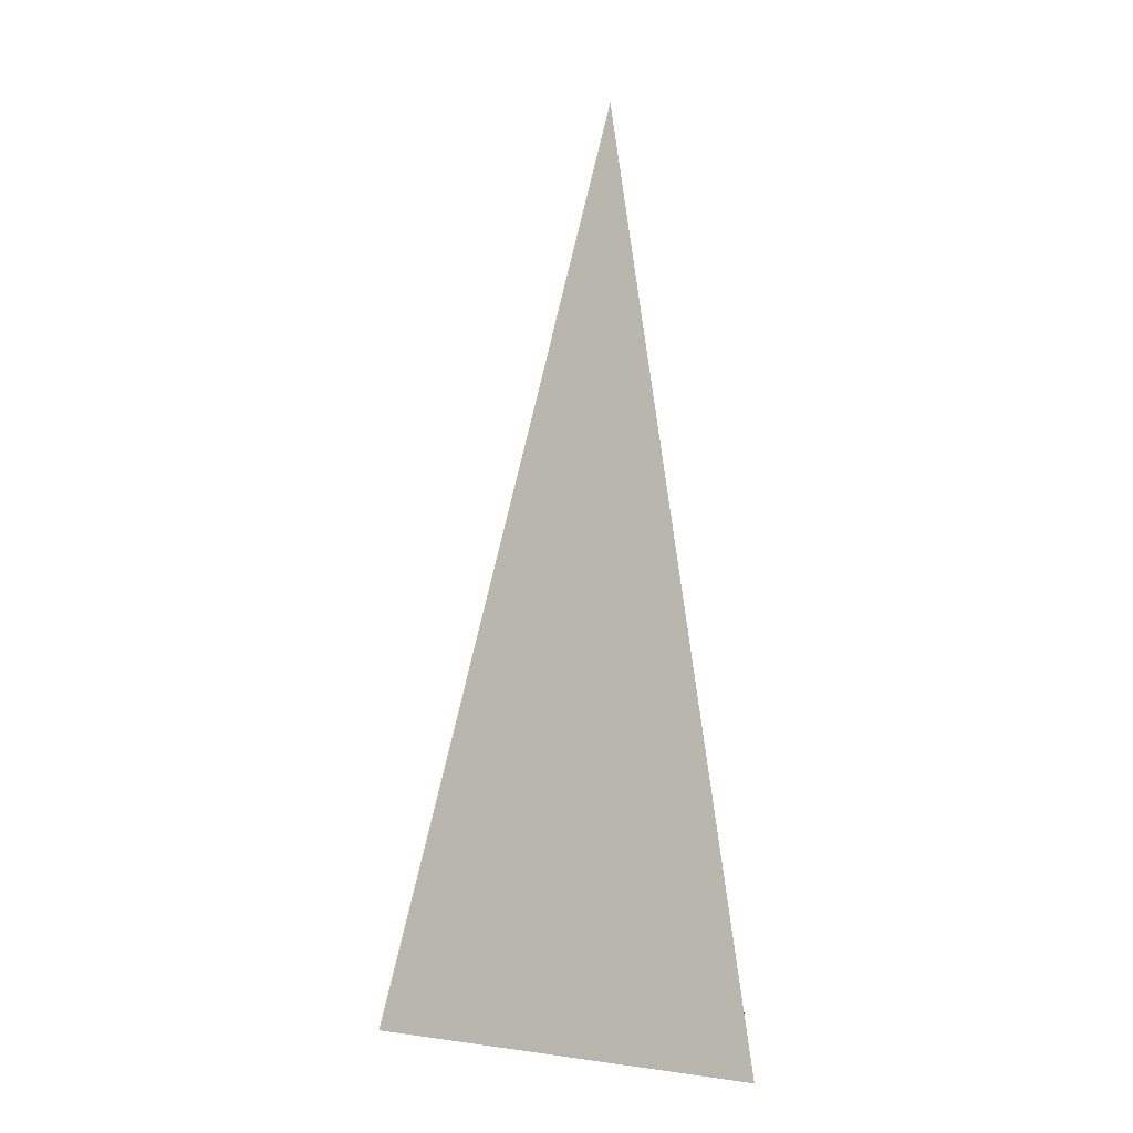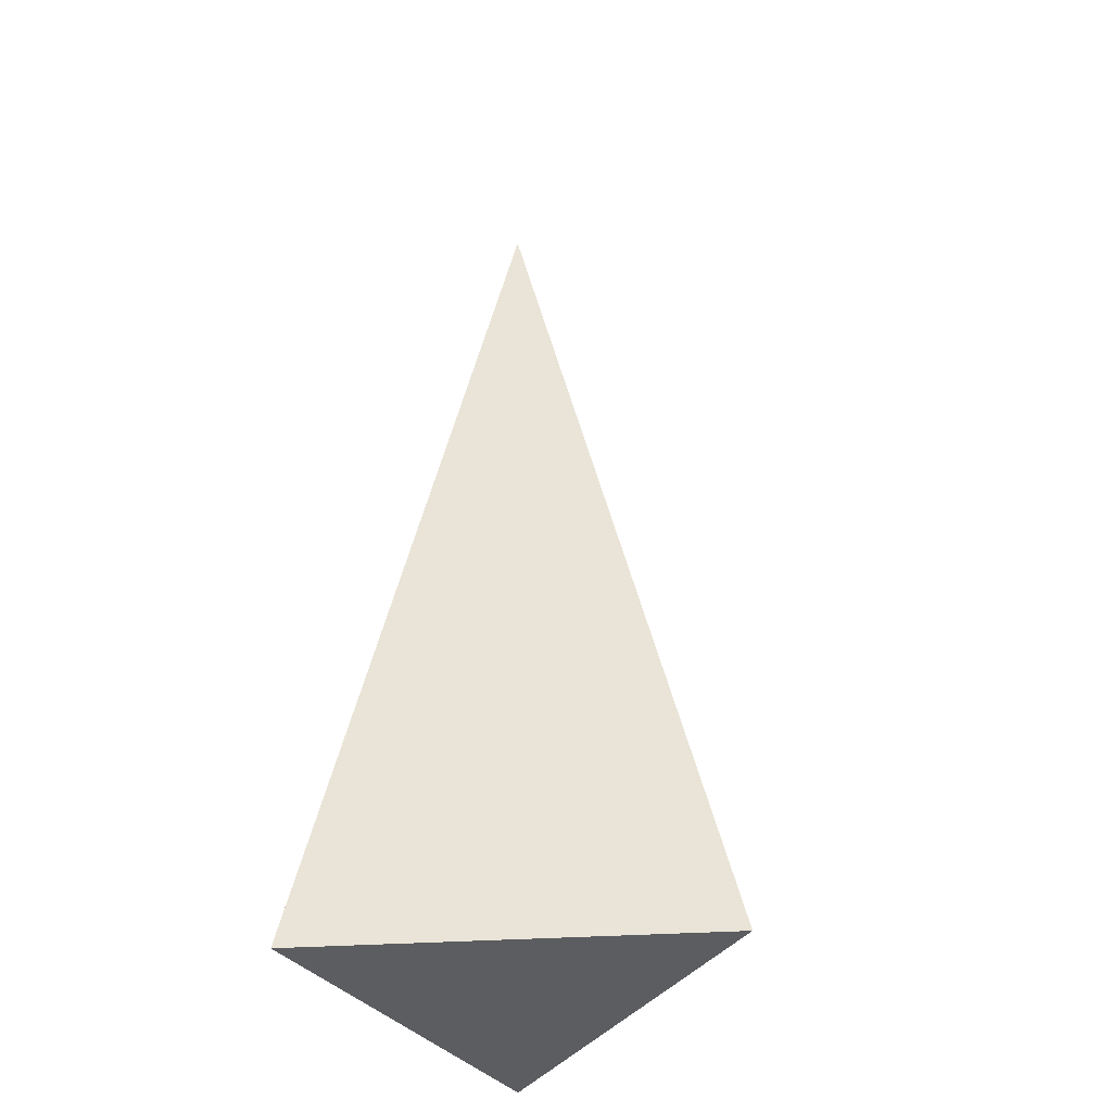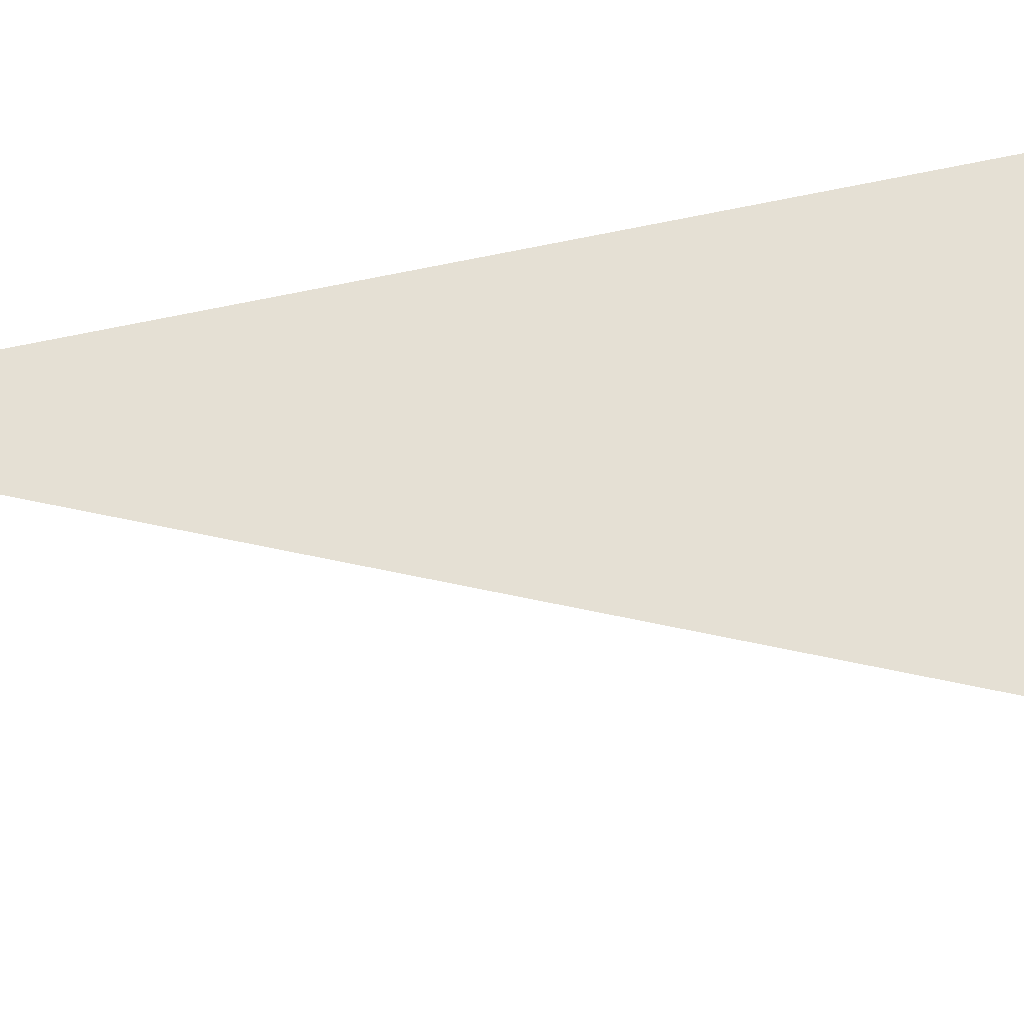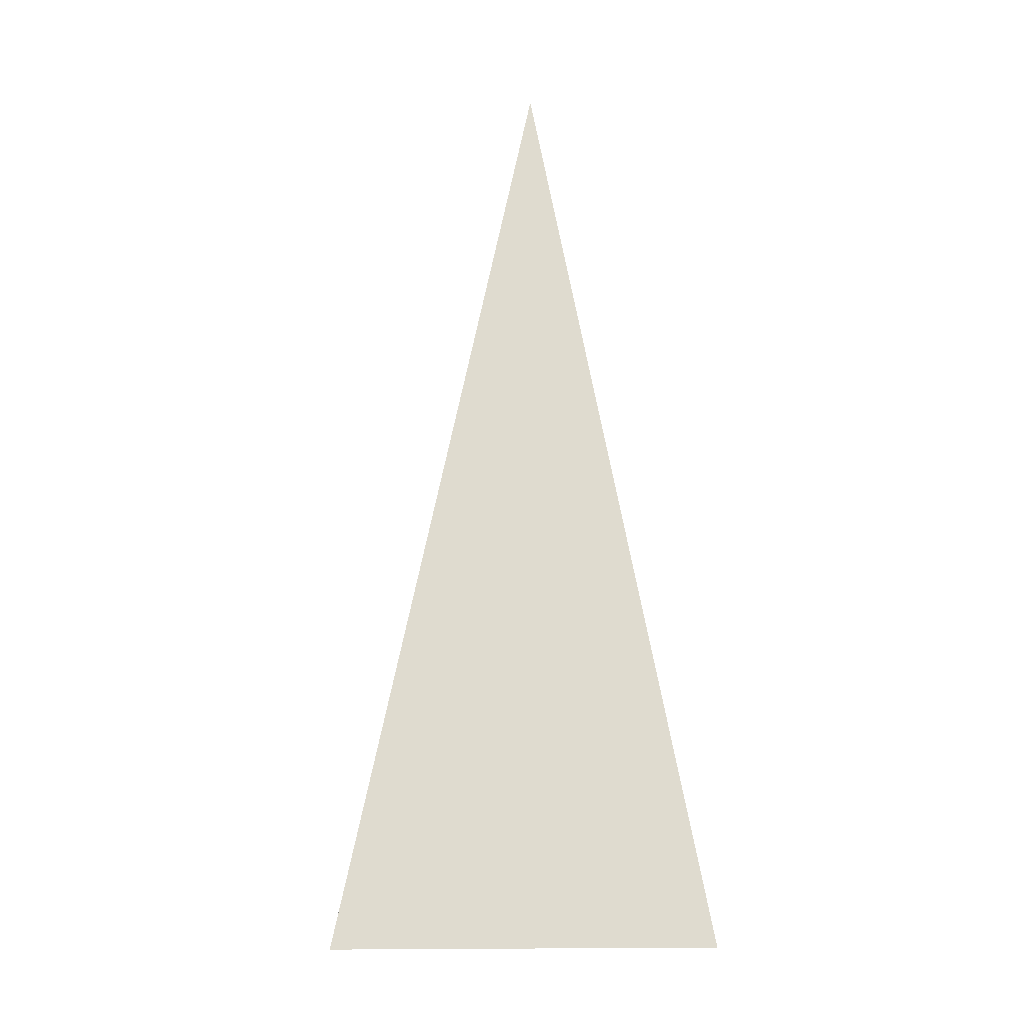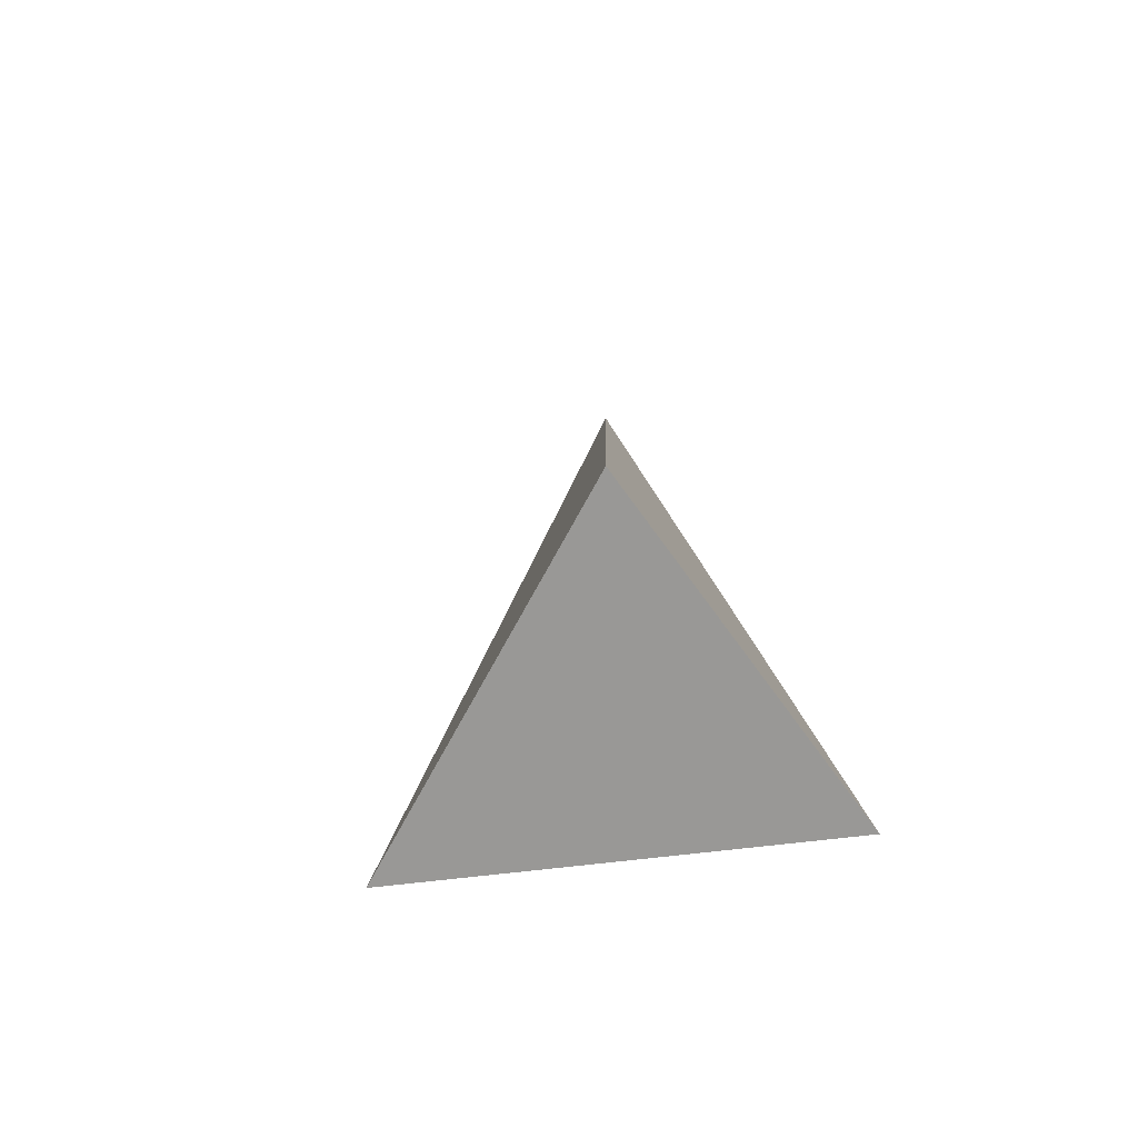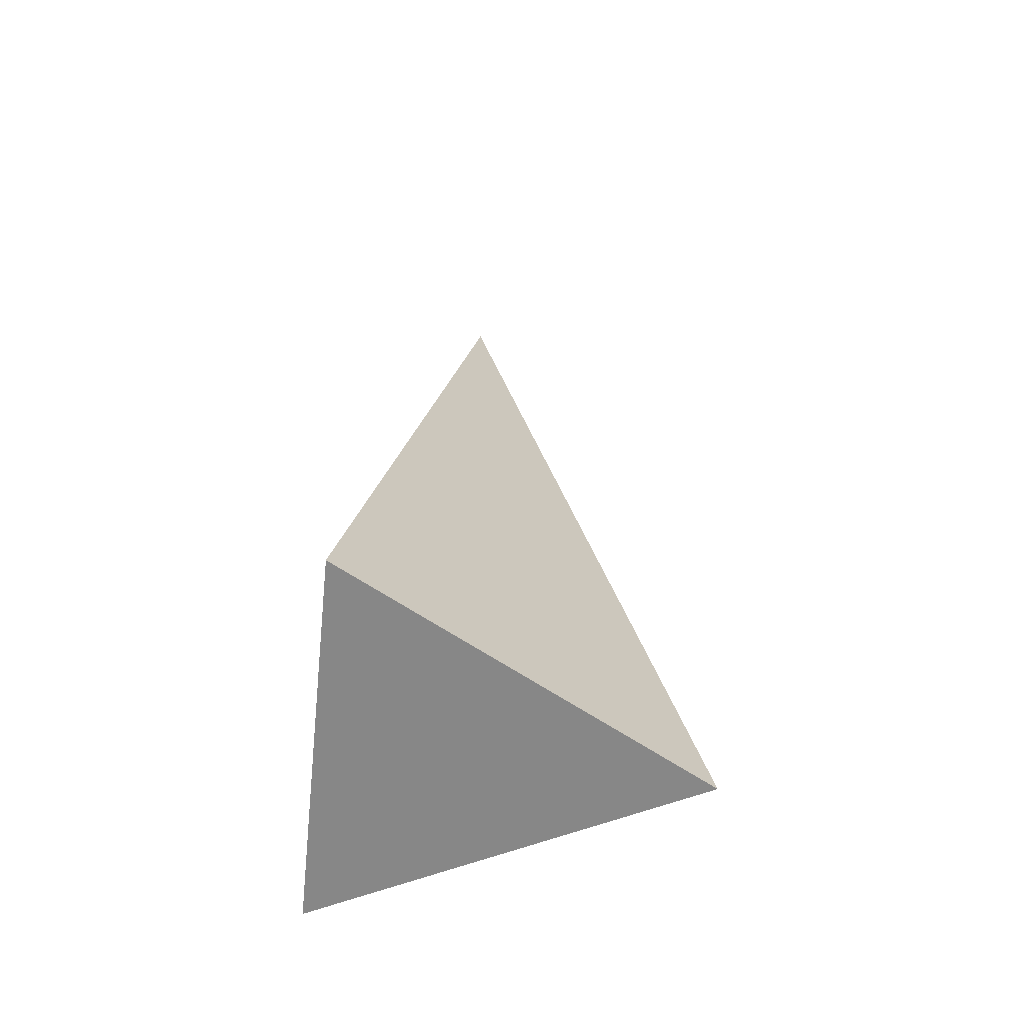
<metadata>
{"format":"obj","ext":"obj","renderer":"f3d","projection":"perspective","resolution":1024,"background":"white","views":[{"elev":1.8,"azim":-85.6,"up":"+Y"},{"elev":-37.1,"azim":126.4,"up":"+Y"},{"elev":-49.7,"azim":-95.4,"up":"+Z"},{"elev":-10.9,"azim":-4.5,"up":"+Y"},{"elev":-68.6,"azim":-51.4,"up":"+Y"},{"elev":-62.4,"azim":87.2,"up":"+Y"}]}
</metadata>
<code>
o Cone
v -0.007346 -0.02002 -0.5622
v 0.4892 -0.02002 0.2392
v -0.374 -0.02002 0.2863
v 0.0973 2.097 -0.04084
f 1 4 2
f 2 4 3
f 3 4 1
f 1 2 3

</code>
